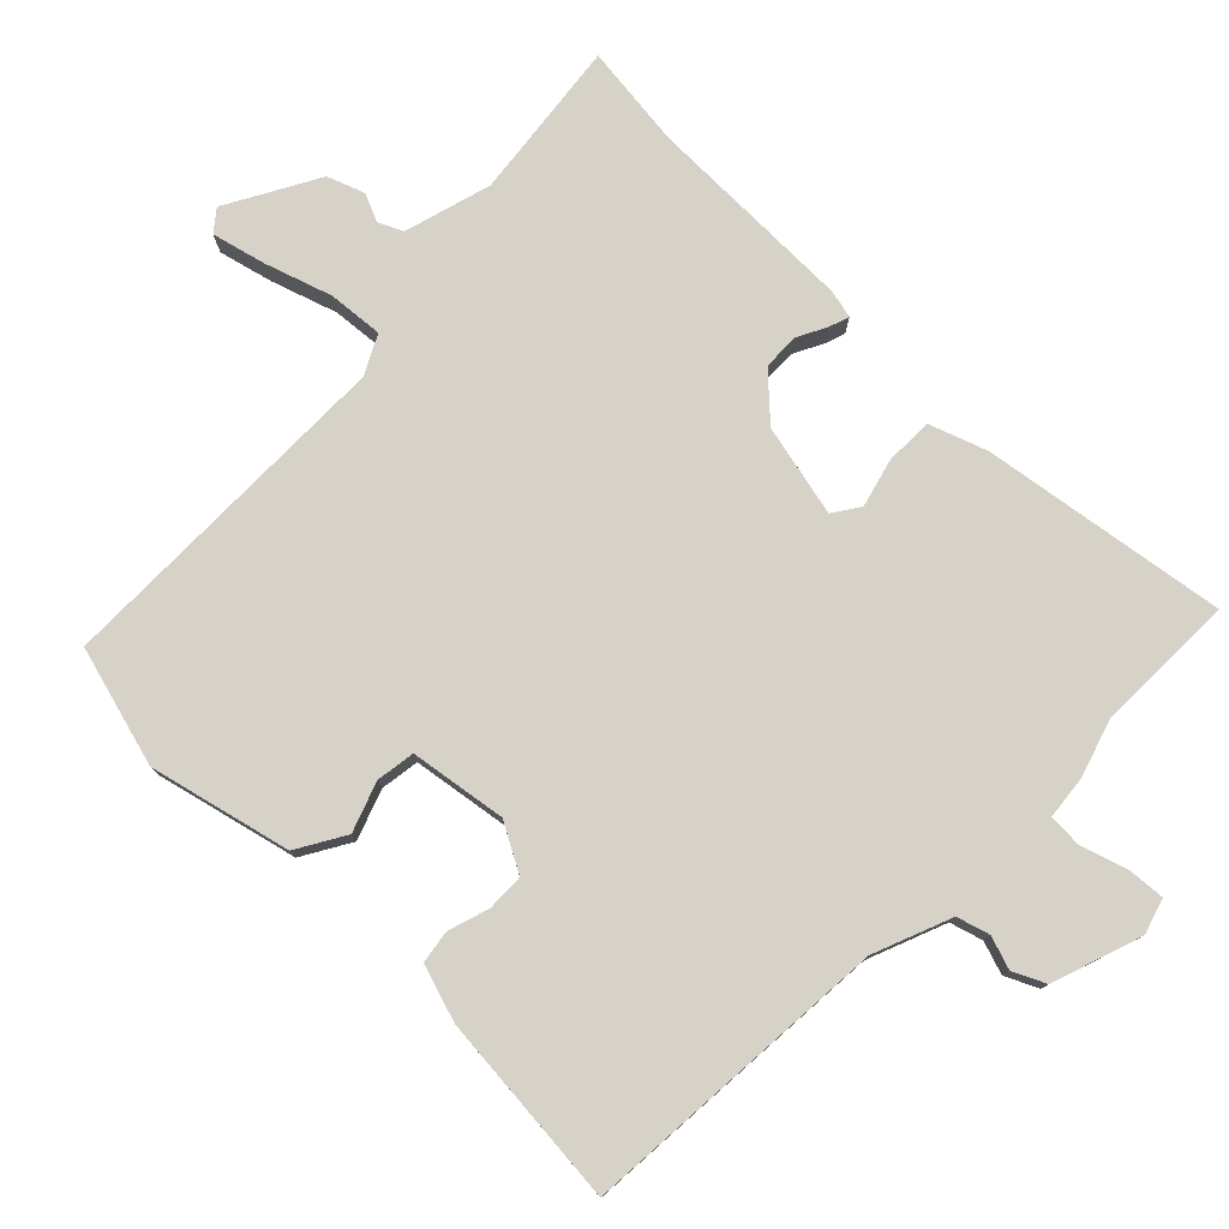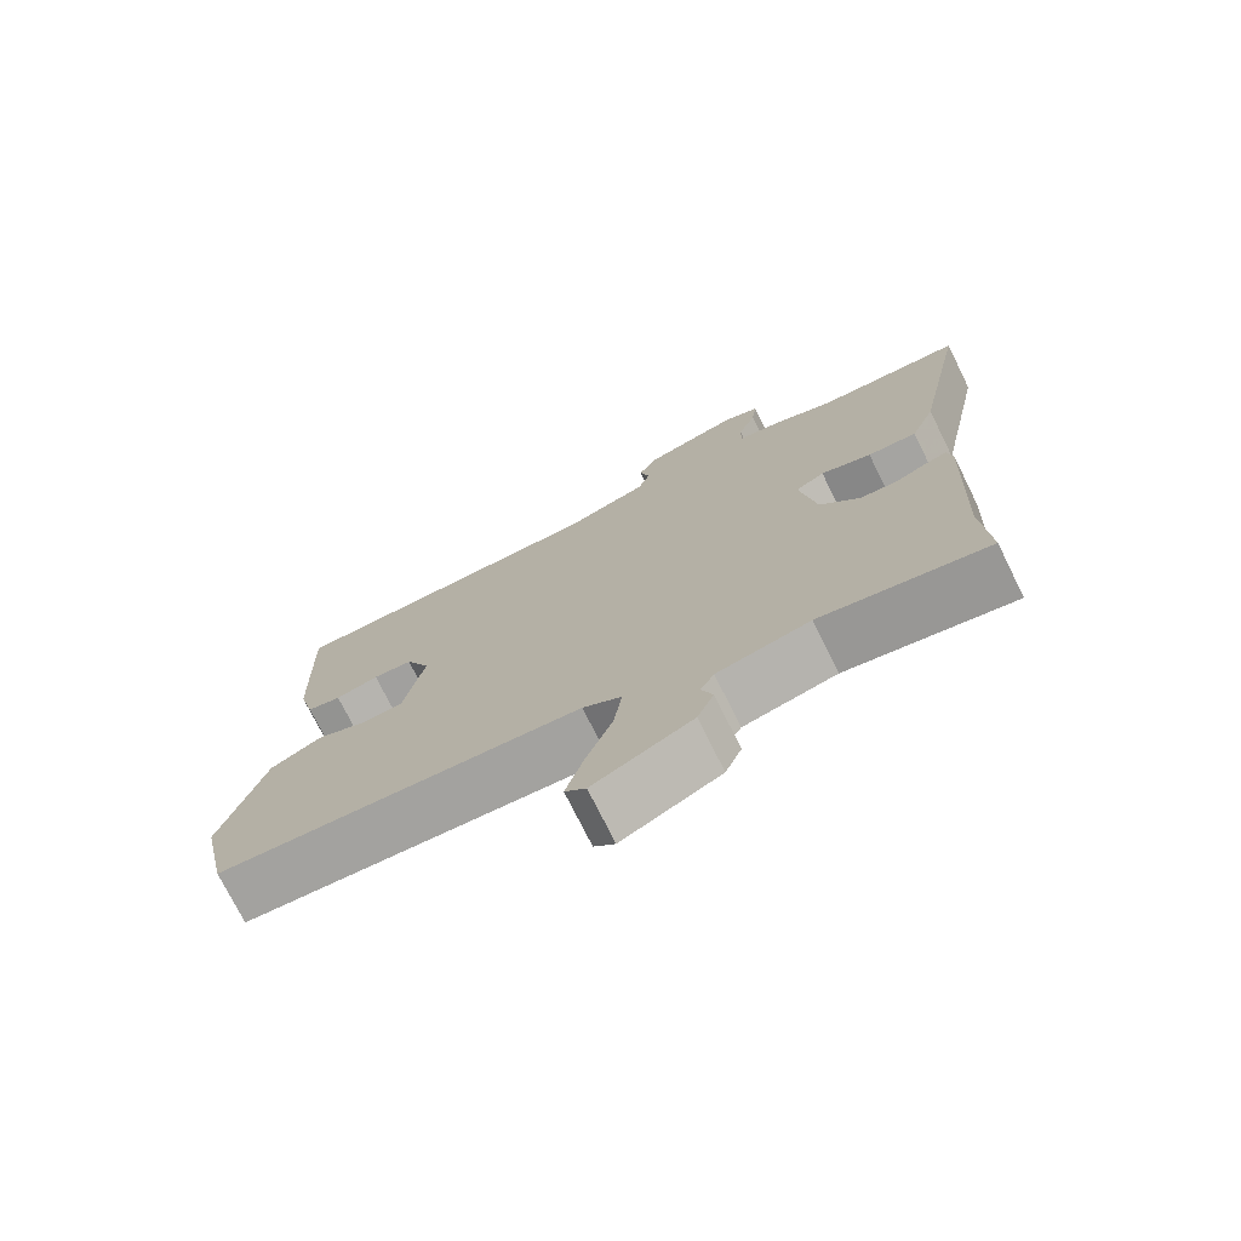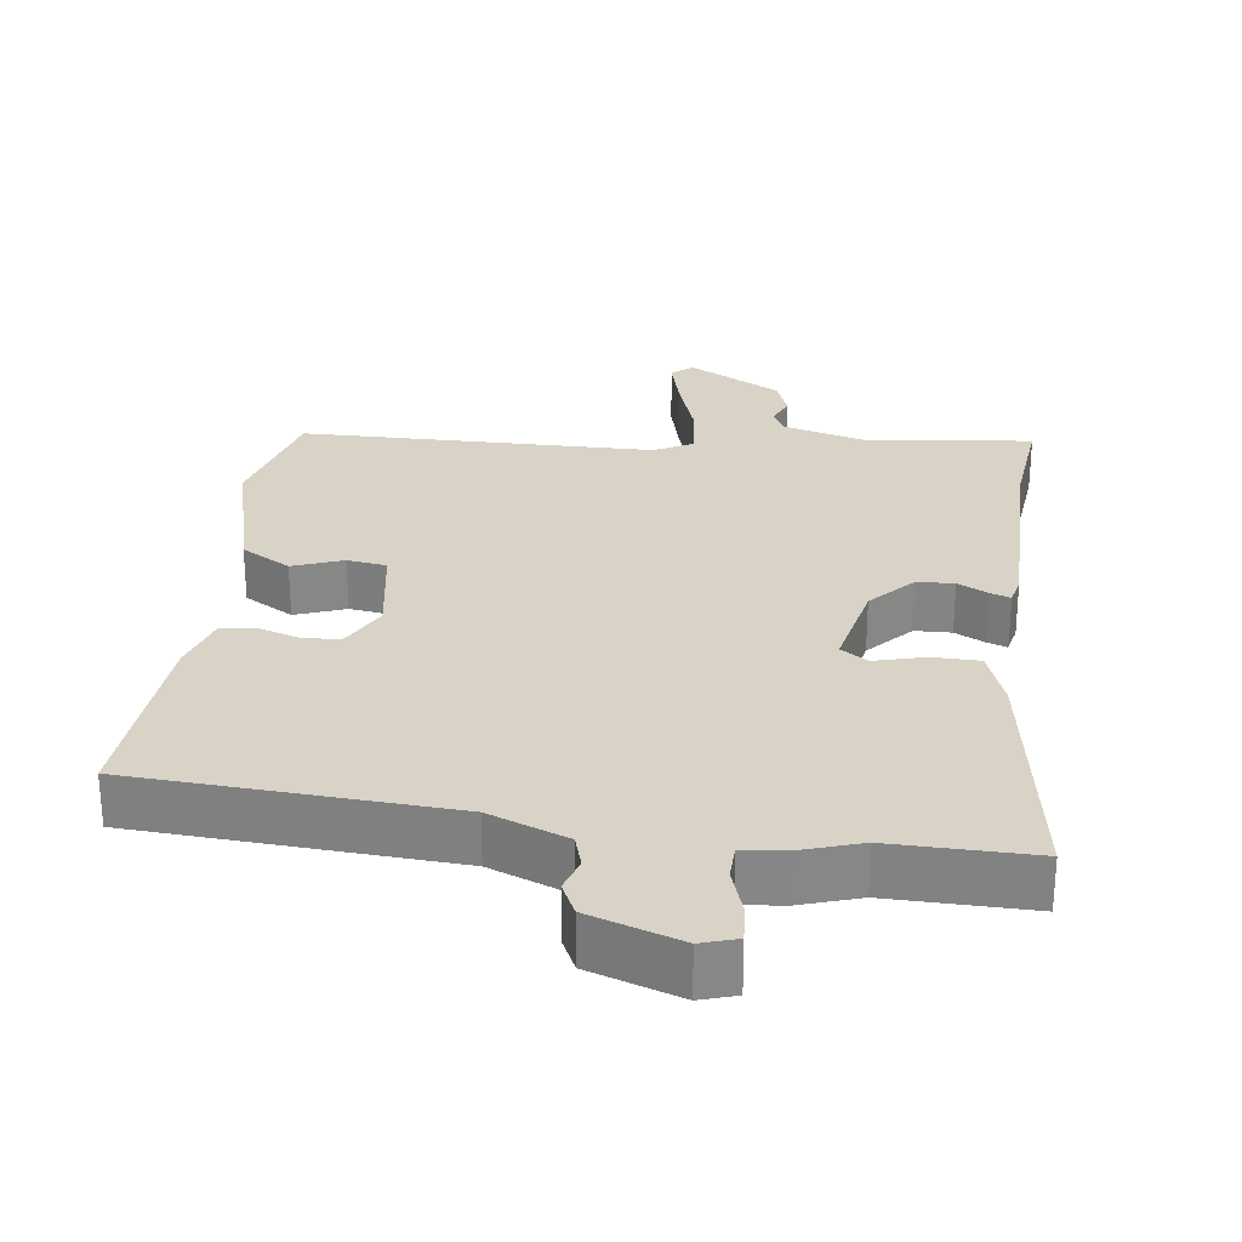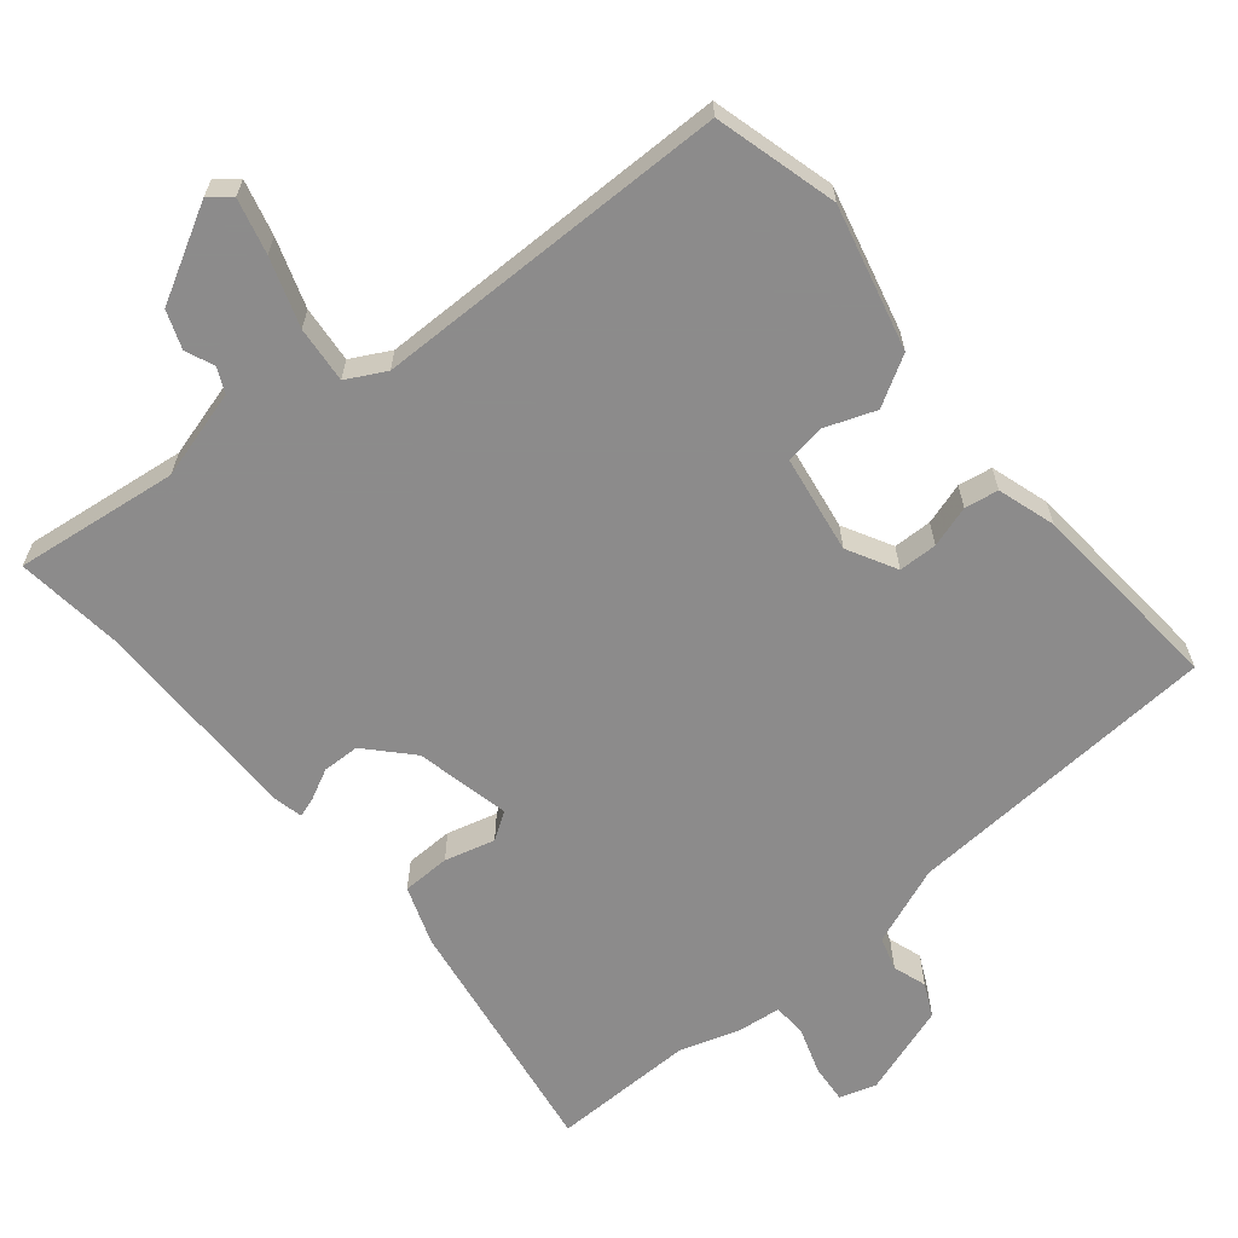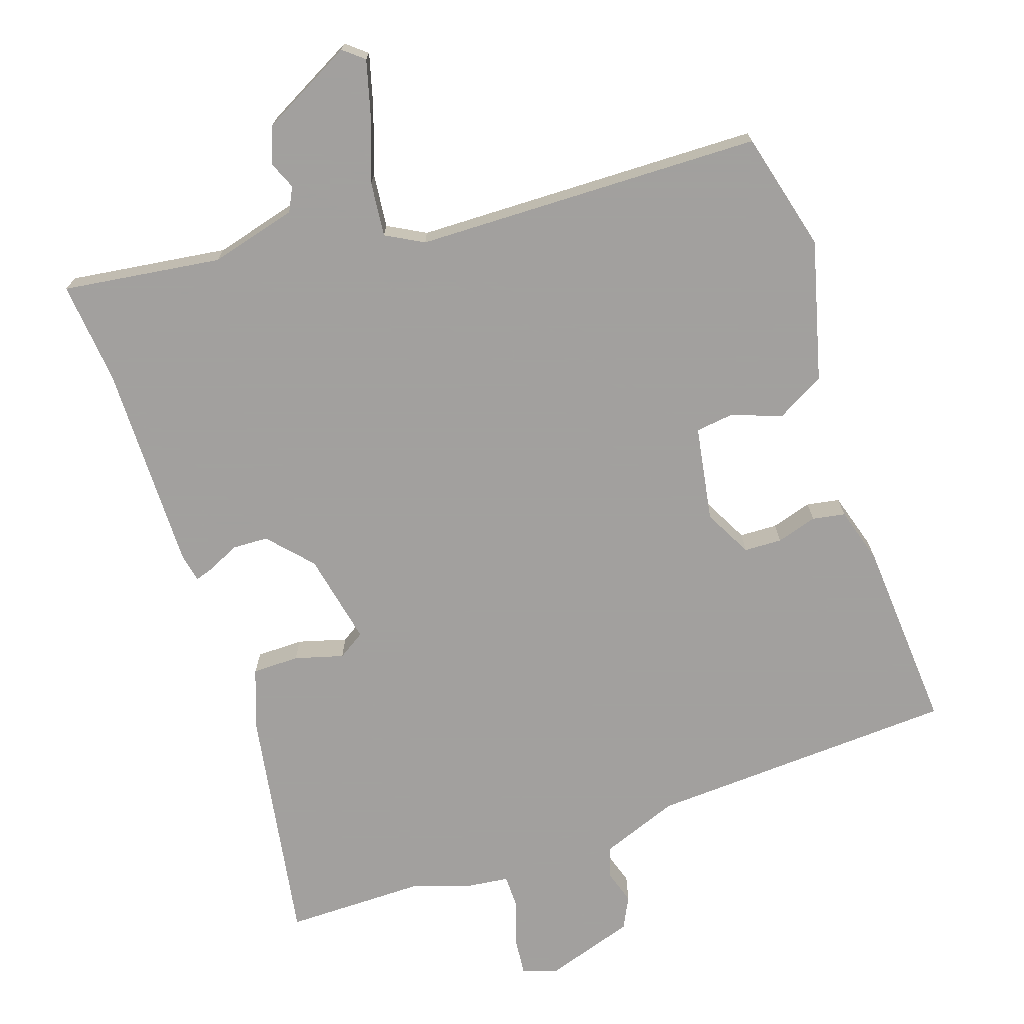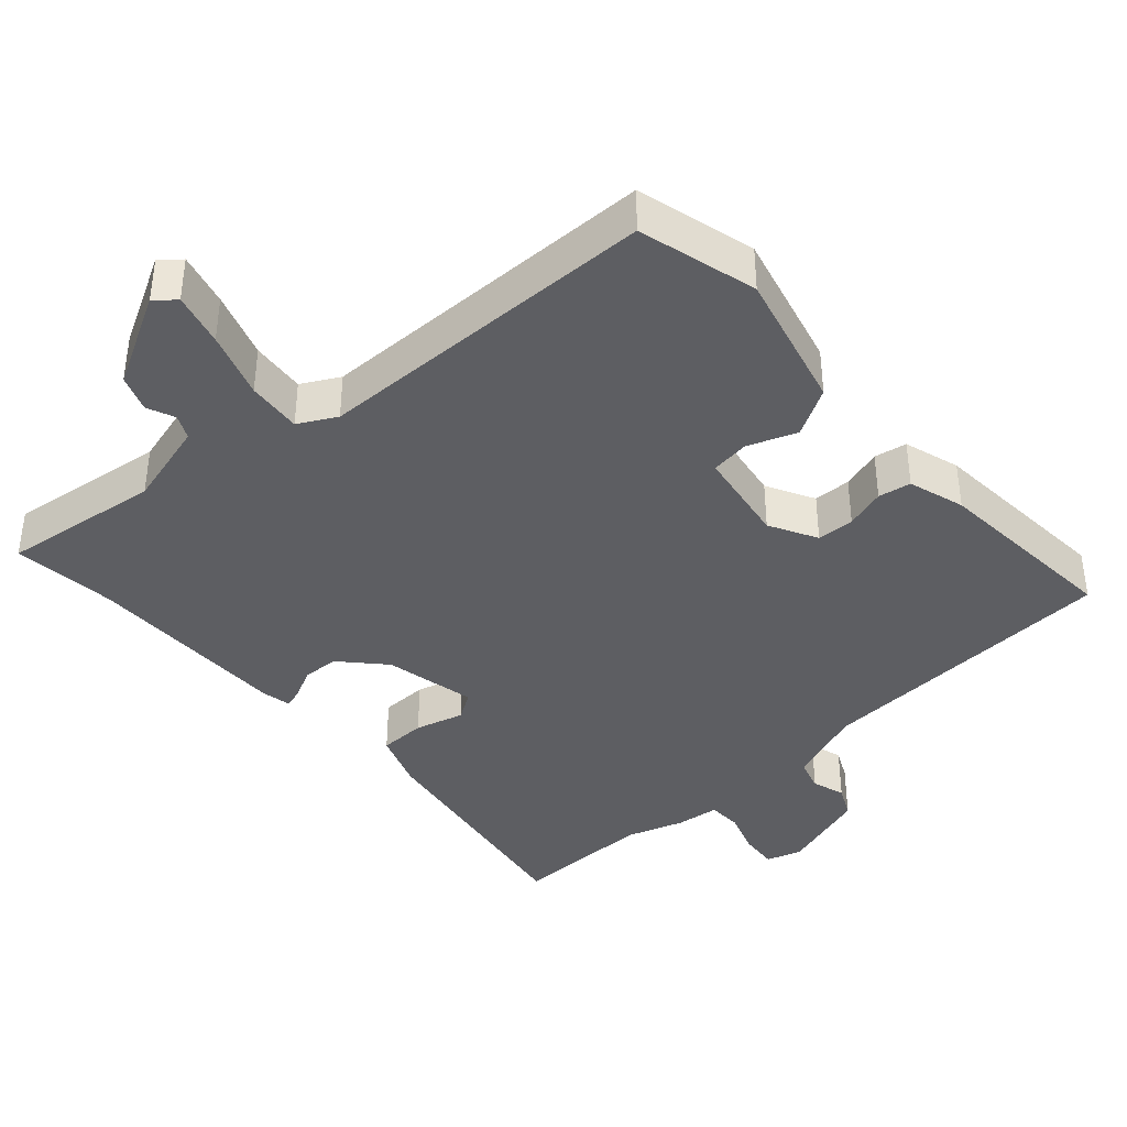
<metadata>
{"format":"obj","ext":"obj","renderer":"f3d","projection":"perspective","resolution":1024,"background":"white","views":[{"elev":78.0,"azim":-42.3,"up":"+Y"},{"elev":-74.4,"azim":26.4,"up":"+Z"},{"elev":27.9,"azim":10.0,"up":"+Y"},{"elev":-64.0,"azim":-137.6,"up":"+Y"},{"elev":-71.9,"azim":-159.2,"up":"+Y"},{"elev":-39.4,"azim":-135.6,"up":"+Y"}]}
</metadata>
<code>
v 0.386 0.07 0.504
v 0.583 0.07 0.497
v 0.512 0.07 0.156
v 0.479 0.07 0.077
v 0.413 0.07 0.079
v 0.345 0.07 0.101
v 0.306 0.07 0.078
v 0.328 0.07 -0.053
v 0.381 0.07 -0.116
v 0.432 0.07 -0.12
v 0.475 0.07 -0.101
v 0.503 0.07 -0.093
v 0.51 0.07 -0.133
v 0.496 0.07 -0.428
v 0.505 0.07 -0.574
v 0.282 0.07 -0.535
v 0.158 0.07 -0.563
v 0.14 0.07 -0.596
v 0.155 0.07 -0.636
v 0.133 0.07 -0.687
v 0.001 0.07 -0.751
v -0.027 0.07 -0.726
v -0.004 0.07 -0.652
v 0.032 0.07 -0.56
v 0.043 0.07 -0.483
v -0.009 0.07 -0.452
v -0.499 0.07 -0.423
v -0.536 0.07 -0.252
v -0.477 0.07 -0.057
v -0.407 0.07 -0.021
v -0.339 0.07 -0.05
v -0.284 0.07 -0.045
v -0.256 0.07 0.089
v -0.289 0.07 0.158
v -0.342 0.07 0.162
v -0.4 0.07 0.147
v -0.446 0.07 0.157
v -0.467 0.07 0.238
v -0.475 0.07 0.51
v -0.038 0.07 0.516
v 0.073 0.07 0.553
v 0.089 0.07 0.598
v 0.076 0.07 0.645
v 0.1 0.07 0.689
v 0.228 0.07 0.725
v 0.277 0.07 0.707
v 0.27 0.07 0.654
v 0.246 0.07 0.592
v 0.245 0.07 0.544
v 0.306 0.07 0.534
v 0.386 0 0.504
v 0.583 0 0.497
v 0.512 0 0.156
v 0.479 0 0.077
v 0.413 0 0.079
v 0.345 0 0.101
v 0.306 0 0.078
v 0.328 0 -0.053
v 0.381 0 -0.116
v 0.432 0 -0.12
v 0.475 0 -0.101
v 0.503 0 -0.093
v 0.51 0 -0.133
v 0.496 0 -0.428
v 0.505 0 -0.574
v 0.282 0 -0.535
v 0.158 0 -0.563
v 0.14 0 -0.596
v 0.155 0 -0.636
v 0.133 0 -0.687
v 0.001 0 -0.751
v -0.027 0 -0.726
v -0.004 0 -0.652
v 0.032 0 -0.56
v 0.043 0 -0.483
v -0.009 0 -0.452
v -0.499 0 -0.423
v -0.536 0 -0.252
v -0.477 0 -0.057
v -0.407 0 -0.021
v -0.339 0 -0.05
v -0.284 0 -0.045
v -0.256 0 0.089
v -0.289 0 0.158
v -0.342 0 0.162
v -0.4 0 0.147
v -0.446 0 0.157
v -0.467 0 0.238
v -0.475 0 0.51
v -0.038 0 0.516
v 0.073 0 0.553
v 0.089 0 0.598
v 0.076 0 0.645
v 0.1 0 0.689
v 0.228 0 0.725
v 0.277 0 0.707
v 0.27 0 0.654
v 0.246 0 0.592
v 0.245 0 0.544
v 0.306 0 0.534
f 49 50 1
f 45 46 47 48
f 45 48 49
f 42 43 44 45
f 41 42 45 49
f 40 41 49 1
f 35 36 37 38
f 34 35 38 39
f 28 29 30 31
f 26 27 28 31
f 25 26 31 32
f 21 22 23 24
f 19 20 21 24
f 18 19 24 25
f 17 18 25 32
f 14 15 16
f 10 11 12 13
f 9 10 13 14
f 8 9 14 16
f 3 4 5 6
f 1 2 3 6
f 1 6 7
f 34 39 40 1
f 16 17 32 33
f 7 8 16 33
f 1 7 33 34
f 51 100 99
f 98 97 96 95
f 99 98 95
f 95 94 93 92
f 99 95 92 91
f 51 99 91 90
f 88 87 86 85
f 89 88 85 84
f 81 80 79 78
f 81 78 77 76
f 82 81 76 75
f 74 73 72 71
f 74 71 70 69
f 75 74 69 68
f 82 75 68 67
f 66 65 64
f 63 62 61 60
f 64 63 60 59
f 66 64 59 58
f 56 55 54 53
f 56 53 52 51
f 57 56 51
f 51 90 89 84
f 83 82 67 66
f 83 66 58 57
f 84 83 57 51
f 1 51 52 2
f 2 52 53 3
f 3 53 54 4
f 4 54 55 5
f 5 55 56 6
f 6 56 57 7
f 7 57 58 8
f 8 58 59 9
f 9 59 60 10
f 10 60 61 11
f 11 61 62 12
f 12 62 63 13
f 13 63 64 14
f 14 64 65 15
f 15 65 66 16
f 16 66 67 17
f 17 67 68 18
f 18 68 69 19
f 19 69 70 20
f 20 70 71 21
f 21 71 72 22
f 22 72 73 23
f 23 73 74 24
f 24 74 75 25
f 25 75 76 26
f 26 76 77 27
f 27 77 78 28
f 28 78 79 29
f 29 79 80 30
f 30 80 81 31
f 31 81 82 32
f 32 82 83 33
f 33 83 84 34
f 34 84 85 35
f 35 85 86 36
f 36 86 87 37
f 37 87 88 38
f 38 88 89 39
f 39 89 90 40
f 40 90 91 41
f 41 91 92 42
f 42 92 93 43
f 43 93 94 44
f 44 94 95 45
f 45 95 96 46
f 46 96 97 47
f 47 97 98 48
f 48 98 99 49
f 49 99 100 50
f 50 100 51 1

</code>
